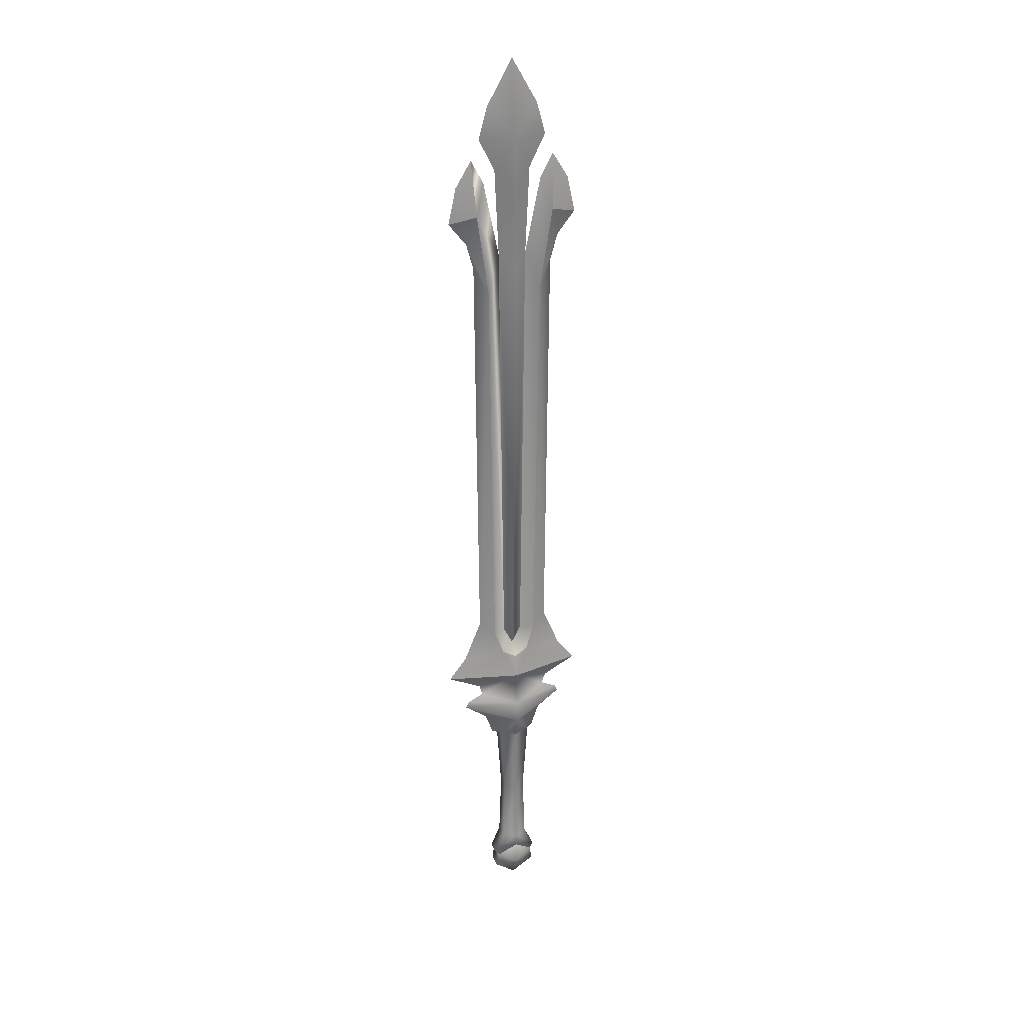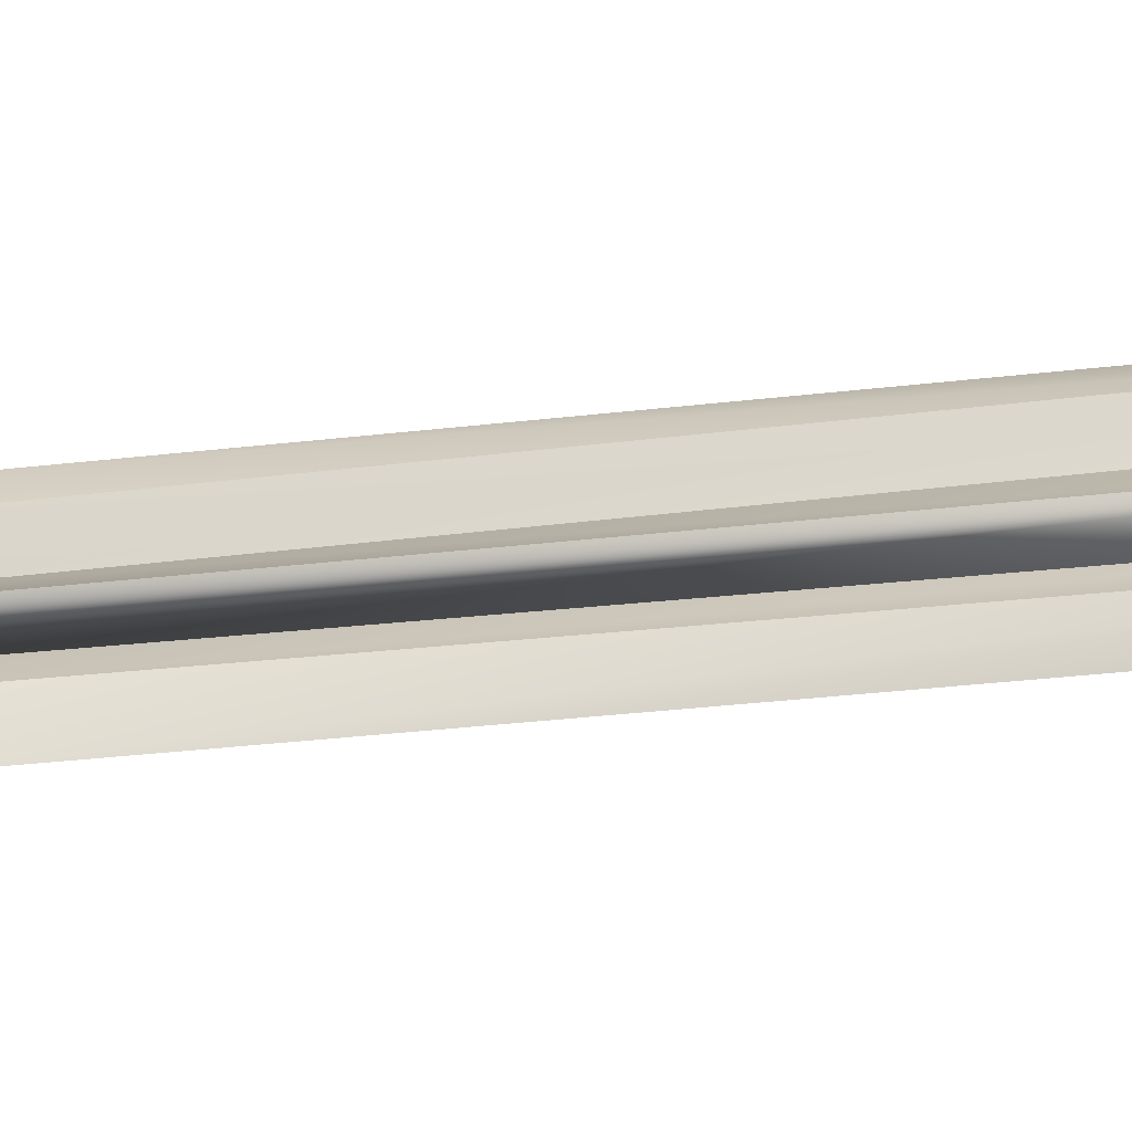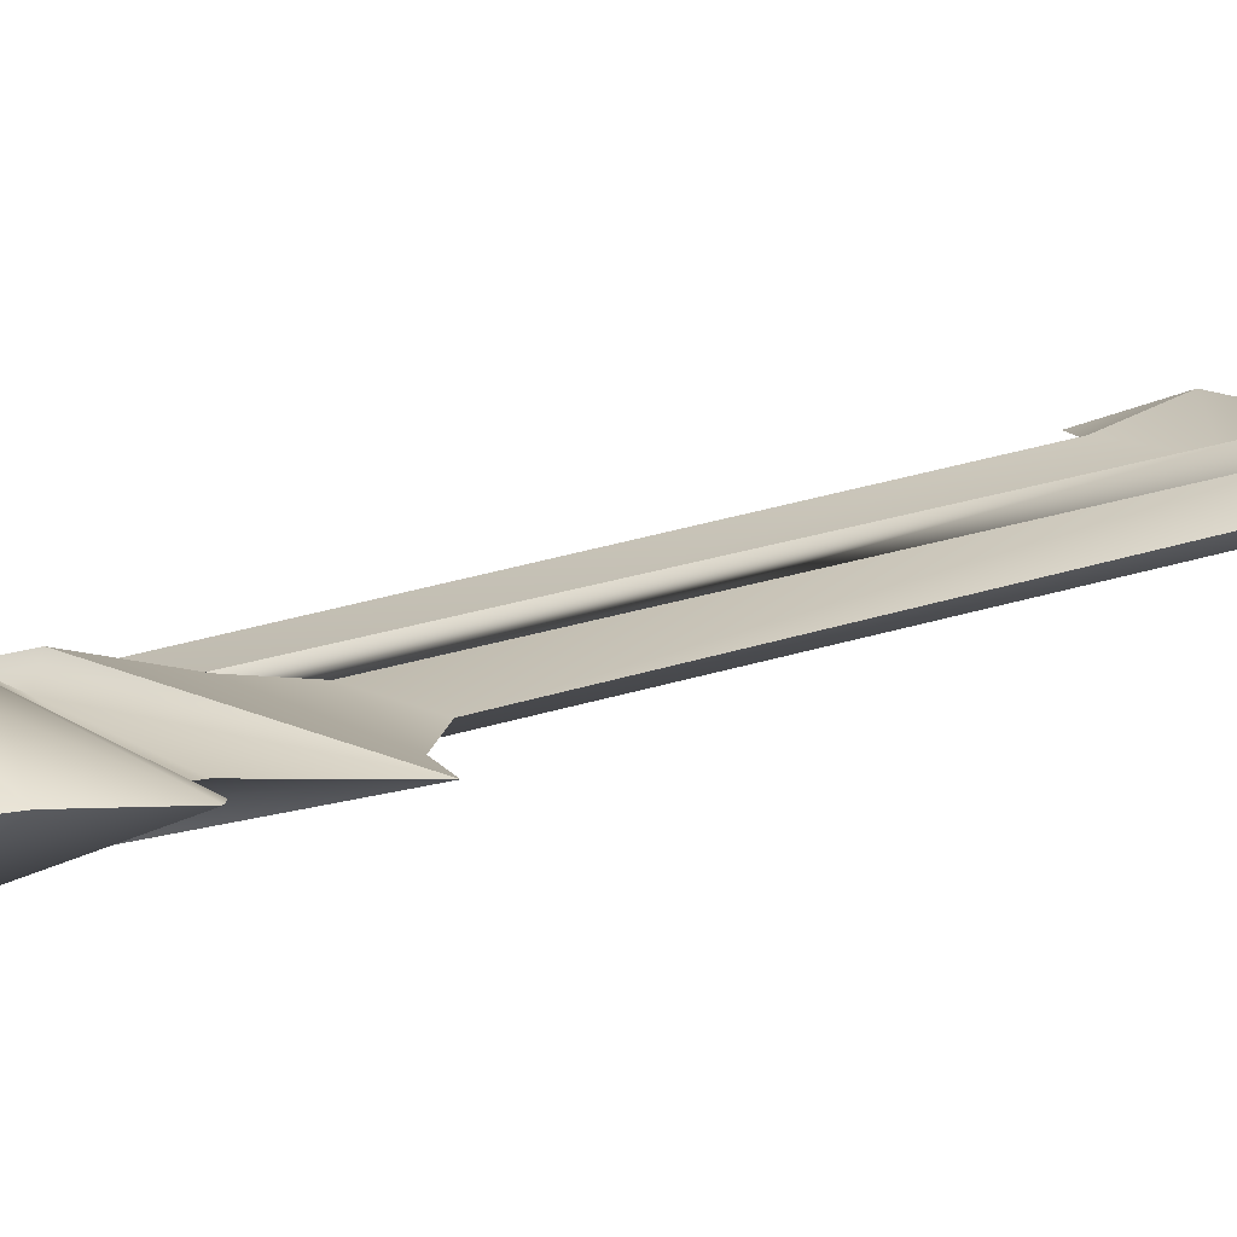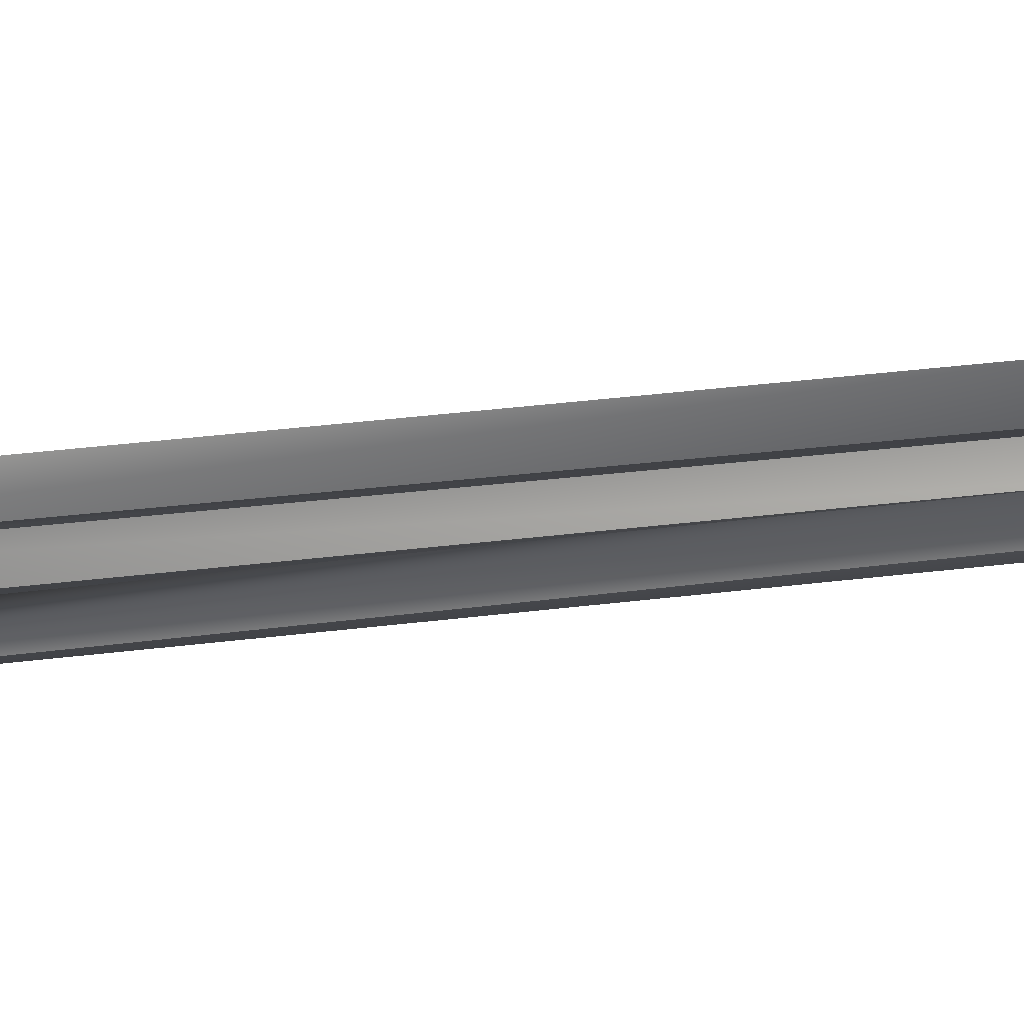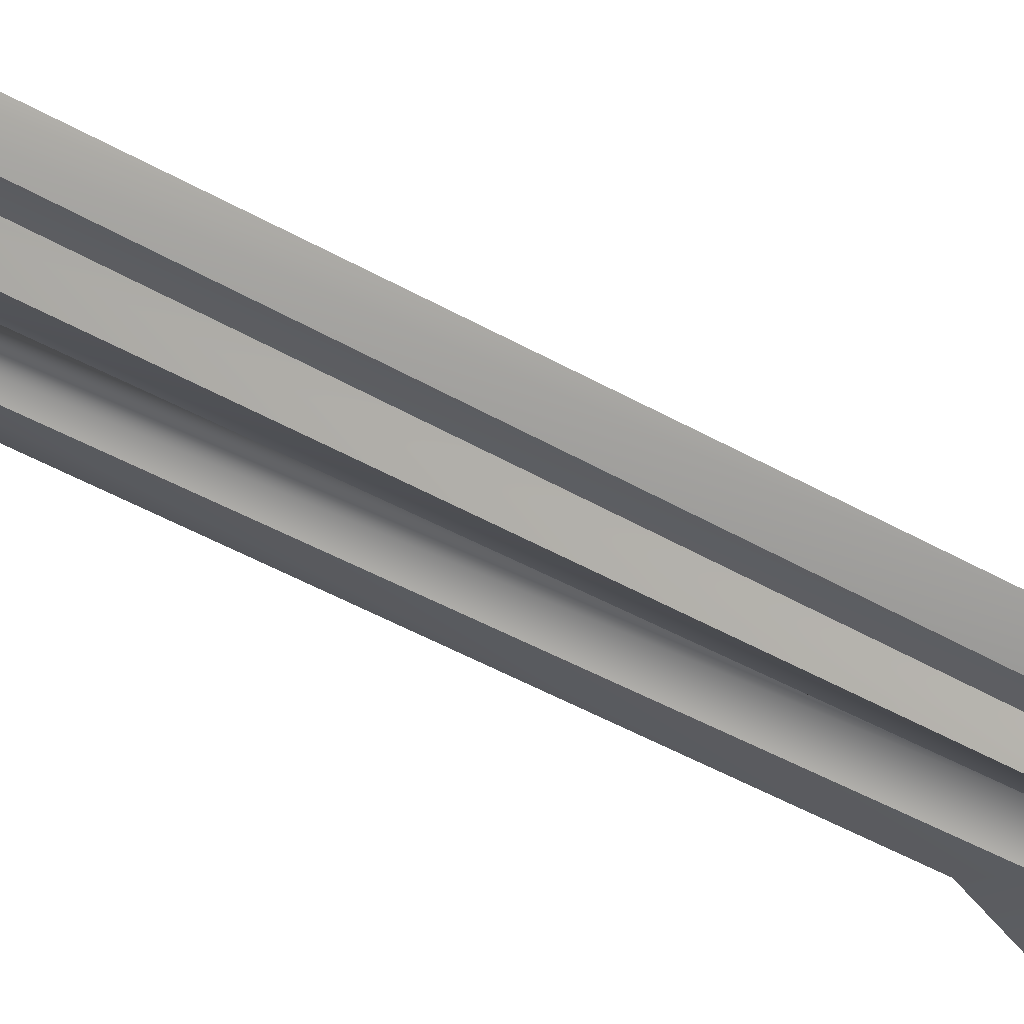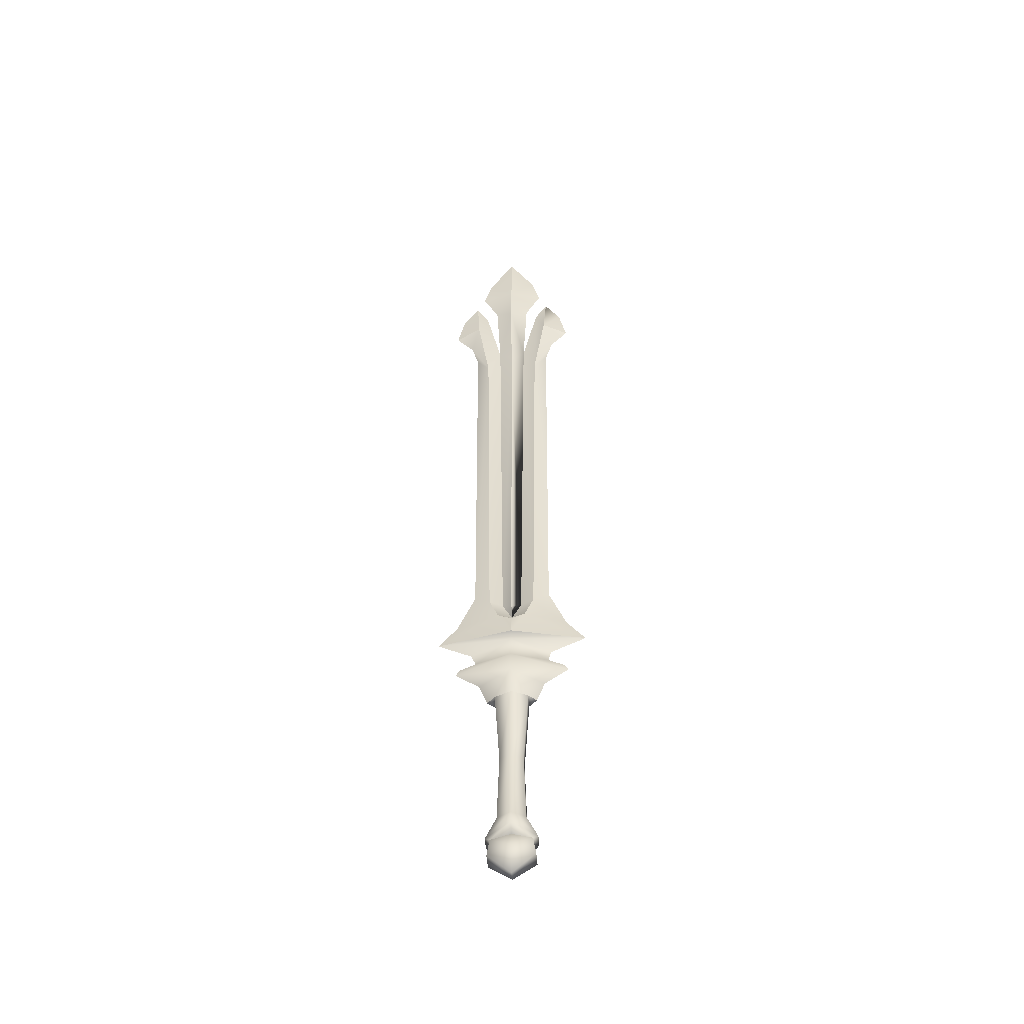
<metadata>
{"format":"obj","ext":"obj","renderer":"f3d","projection":"perspective","resolution":1024,"background":"white","views":[{"elev":28.5,"azim":160.7,"up":"+Y"},{"elev":47.0,"azim":83.1,"up":"+Z"},{"elev":6.7,"azim":26.6,"up":"+Z"},{"elev":-33.1,"azim":-80.0,"up":"+Z"},{"elev":-50.8,"azim":-121.3,"up":"+Z"},{"elev":-49.8,"azim":4.6,"up":"+Y"}]}
</metadata>
<code>
g default
v 0.01984 16.93 -1.218
v 5.327 13.49 0.02543
v 0.01984 16.93 1.427
v 0.01984 17.63 -2.485
v 0.01984 17.63 2.487
v 10.91 17.67 0.000779
v 0.01984 24.47 -1.026
v 0.01984 24.47 1.028
v 1.42 25.58 0.00078
v 0.01984 102.2 -1.388
v 0.01984 102.2 1.39
v 2.108 91.26 0.000773
v 2.727 104.3 0.000772
v 0.01984 109.1 -1.332
v 0.01985 109.1 1.334
v 5.097 109 0.000771
v 3.826 113.7 0.000771
v 0.01985 120.4 0.000769
v 0.01984 88.8 -0.9942
v 0.01984 88.8 0.9958
v -5.288 13.49 0.02543
v -10.87 17.67 0.000781
v -1.38 25.58 0.00078
v -2.068 91.26 0.000771
v -2.688 104.3 0.000771
v -5.058 109 0.00077
v -3.786 113.7 0.000769
v 4.108 85.95 1.086
v 7.167 93.43 0.000773
v 5.903 97.93 1.334
v 4.108 85.95 -1.085
v 5.903 97.93 -1.332
v 5.622 27.53 0.000778
v 9.843 96.85 0.000773
v 8.667 102.2 0.000773
v 6.321 106 0.000771
v 3.338 25.64 0.9958
v 3.338 25.64 -0.9942
v 4.443 102.6 0.000772
v 6.088 89.5 0.000774
v 0.01984 22.87 0.00078
v 2.025 22.09 1.473
v 8.192 21.2 0.000779
v 2.025 22.09 -1.472
v 0.01984 20.99 1.712
v 0.01984 20.99 -1.711
v -4.068 85.95 -1.085
v -7.127 93.43 0.000769
v -5.863 97.93 -1.332
v -4.068 85.95 1.086
v -5.863 97.93 1.334
v -5.583 27.53 0.00078
v -6.048 89.5 0.00077
v -9.804 96.85 0.000768
v -8.628 102.2 0.000767
v -6.281 106 0.000768
v -3.298 25.64 -0.9942
v -3.298 25.64 0.9958
v -4.403 102.6 0.000769
v -8.153 21.2 0.000781
v -1.986 22.09 -1.472
v -1.986 22.09 1.473
v 0.01984 12.26 2.982
v 0.01984 12.26 -2.851
v -7.723 12.32 0.000779
v 7.762 12.32 0.000782
v -8.161 11.37 0.00078
v 8.201 11.37 0.000782
v -4.704 8.811 0.00078
v 0.01984 8.999 3.205
v 0.01984 8.999 -3.204
v 4.744 8.811 0.000783
v -3.555 5.544 0.00078
v 0.01984 5.544 2.227
v 0.01984 5.544 -2.225
v 3.594 5.544 0.000783
v 2.403 5.545 1.172
v -2.344 5.545 1.172
v -2.344 5.545 -1.144
v 2.403 5.545 -1.144
v 1.701 -6.101 0.9793
v 0.02949 -6.101 1.945
v -1.642 -6.101 0.9793
v -1.642 -6.101 -0.951
v 0.02949 -6.101 -1.916
v 1.701 -6.101 -0.951
v 2.002 -16.57 1.153
v 0.02949 -16.57 2.292
v -1.943 -16.57 1.153
v -1.943 -16.57 -1.125
v 0.02949 -16.57 -2.264
v 2.002 -16.57 -1.125
v 3.57 -19.82 0.9516
v 0.02949 -18.3 2.382
v -3.511 -19.82 0.9516
v -3.511 -19.82 -0.9231
v 0.02949 -18.3 -2.354
v 3.57 -19.82 -0.9231
v 2.873 -20.45 1.43
v 0.02949 -19.25 0.9972
v -2.814 -20.45 1.43
v -2.814 -20.45 -1.399
v 0.02949 -19.25 -0.9674
v 2.873 -20.46 -1.399
v 3.285 -22.83 -1.184
v 0.02949 -25.44 -0.7215
v -3.226 -22.83 -1.184
v 0.02949 -22.02 -2.305
v 3.285 -22.83 1.214
v 0.02949 -25.44 0.7523
v -3.226 -22.83 1.214
v 0.02949 -22.02 2.335
v -5.996 15.14 0.01682
v 5.767 15.12 0.01798
g GE_TR_Wea_trib_Epee2M
f 3 2 114
f 4 6 1
f 6 5 3
f 114 2 1
f 8 9 20
f 12 20 9
f 9 7 12
f 19 12 7
f 11 13 15
f 10 14 13
f 12 13 11
f 15 13 16
f 13 14 16
f 13 12 10
f 17 15 16
f 16 14 17
f 15 17 18
f 17 14 18
f 11 20 12
f 19 10 12
f 5 22 3
f 1 21 113
f 21 3 113
f 4 1 22
f 20 23 8
f 23 20 24
f 24 7 23
f 7 24 19
f 24 11 25
f 25 10 24
f 15 25 11
f 25 15 26
f 26 14 25
f 10 25 14
f 26 15 27
f 27 14 26
f 18 27 15
f 18 14 27
f 24 20 11
f 19 24 10
f 28 29 30
f 31 32 29
f 33 40 28
f 30 29 34
f 29 32 34
f 40 33 31
f 35 30 34
f 34 32 35
f 30 35 36
f 35 32 36
f 28 37 33
f 38 31 33
f 32 31 12
f 28 30 39
f 36 39 30
f 12 9 37
f 9 12 31
f 36 32 39
f 12 39 32
f 37 28 12
f 39 12 28
f 31 38 9
f 29 40 31
f 40 29 28
f 41 9 8
f 9 41 7
f 23 41 8
f 23 7 41
f 37 43 33
f 43 37 42
f 43 44 38
f 38 33 43
f 9 42 37
f 42 9 41
f 44 41 9
f 9 38 44
f 42 5 6
f 5 42 45
f 43 6 44
f 4 44 6
f 41 45 42
f 41 44 46
f 6 43 42
f 44 4 46
f 47 48 49
f 50 51 48
f 52 53 47
f 49 48 54
f 48 51 54
f 53 52 50
f 55 49 54
f 54 51 55
f 49 55 56
f 55 51 56
f 47 57 52
f 58 50 52
f 51 50 24
f 47 49 59
f 56 59 49
f 24 23 57
f 23 24 50
f 56 51 59
f 24 59 51
f 57 47 24
f 59 24 47
f 50 58 23
f 48 53 50
f 53 48 47
f 57 60 52
f 60 57 61
f 60 62 58
f 58 52 60
f 23 61 57
f 61 23 41
f 62 41 23
f 23 58 62
f 61 22 60
f 4 61 46
f 60 22 62
f 5 62 22
f 41 46 61
f 41 62 45
f 22 61 4
f 62 5 45
f 3 21 63
f 64 21 1
f 65 63 21
f 65 21 64
f 63 2 3
f 1 2 64
f 2 63 66
f 64 2 66
f 63 65 67
f 64 67 65
f 63 68 66
f 64 66 68
f 67 70 63
f 70 67 69
f 71 69 67
f 67 64 71
f 70 72 68
f 68 63 70
f 68 71 64
f 71 68 72
f 69 78 70
f 74 70 78
f 79 73 69
f 79 71 75
f 77 76 72
f 77 70 74
f 72 80 71
f 75 71 80
f 77 82 81
f 77 74 82
f 74 83 82
f 74 78 83
f 78 84 83
f 78 79 84
f 79 85 84
f 79 75 85
f 75 86 85
f 75 80 86
f 80 81 86
f 80 77 81
f 81 88 87
f 81 82 88
f 82 89 88
f 82 83 89
f 83 90 89
f 83 84 90
f 84 91 90
f 84 85 91
f 85 92 91
f 85 86 92
f 86 87 92
f 86 81 87
f 87 88 93
f 93 88 94
f 88 95 94
f 88 89 95
f 89 96 95
f 89 90 96
f 90 91 96
f 96 91 97
f 91 98 97
f 91 92 98
f 92 93 98
f 92 87 93
f 93 94 99
f 99 94 100
f 94 101 100
f 94 95 101
f 95 102 101
f 95 96 102
f 96 97 102
f 102 97 103
f 97 104 103
f 97 98 104
f 98 99 104
f 98 93 99
f 99 105 104
f 99 109 105
f 109 106 105
f 109 110 106
f 110 107 106
f 110 111 107
f 111 102 107
f 111 101 102
f 108 104 105
f 108 105 106
f 108 106 107
f 108 107 102
f 108 102 103
f 108 103 104
f 70 77 72
f 78 69 73
f 71 79 69
f 80 72 76
f 79 78 73
f 77 80 76
f 112 101 111
f 112 111 110
f 112 110 109
f 112 109 99
f 112 99 100
f 112 100 101
f 113 3 22
f 1 113 22
f 6 114 1
f 3 114 6

</code>
